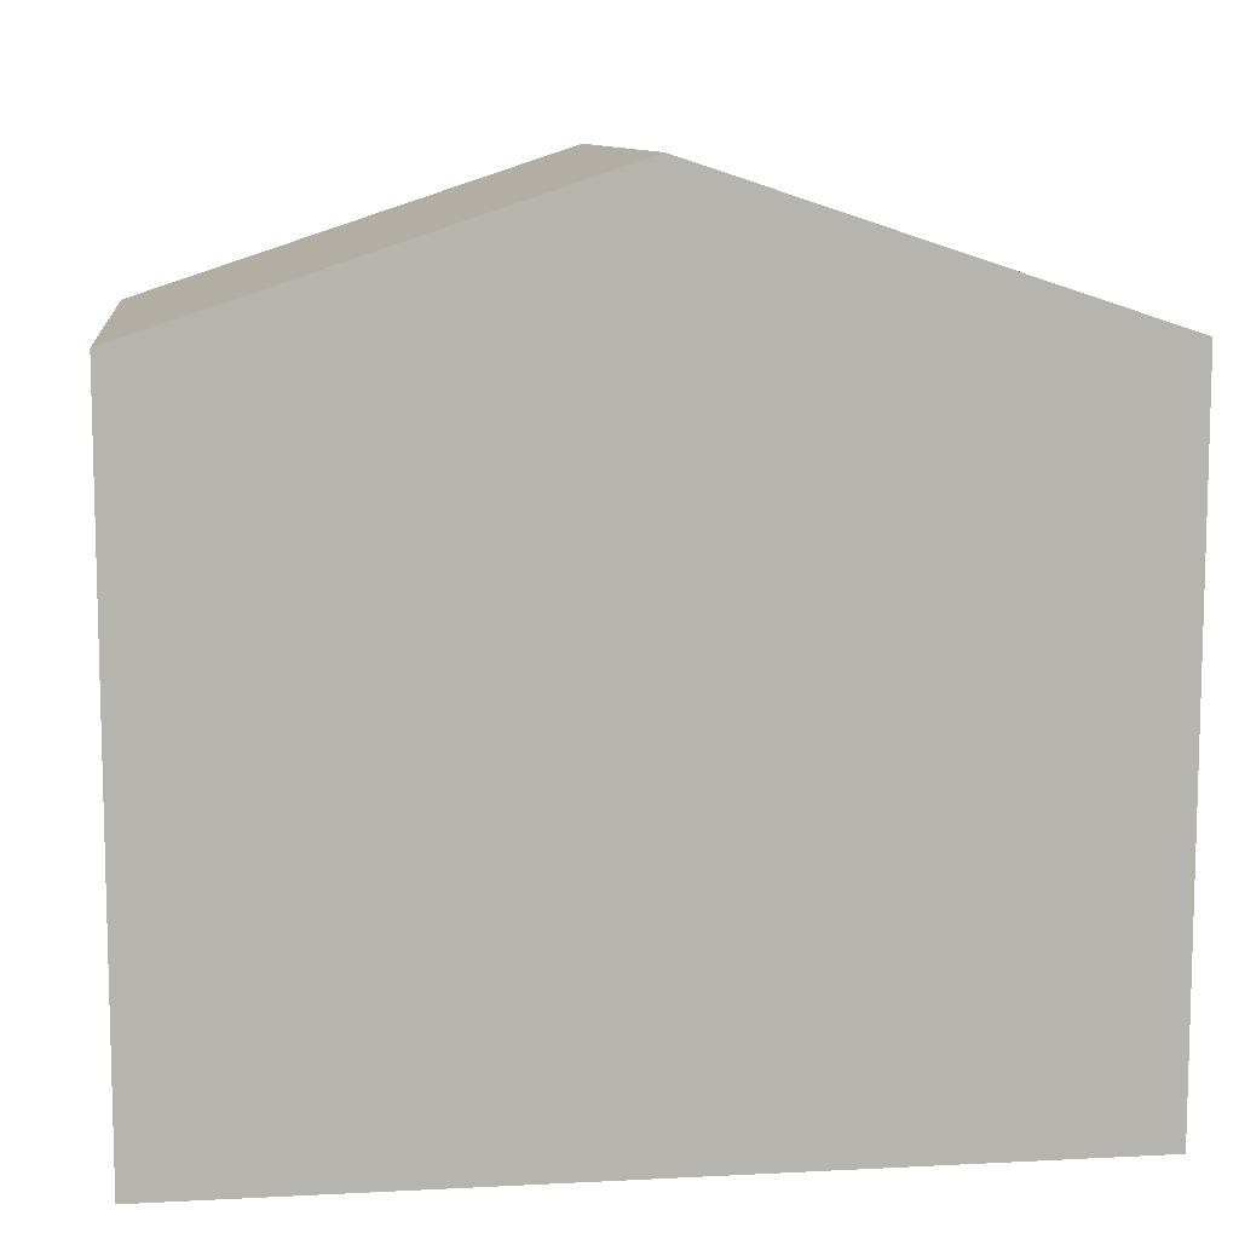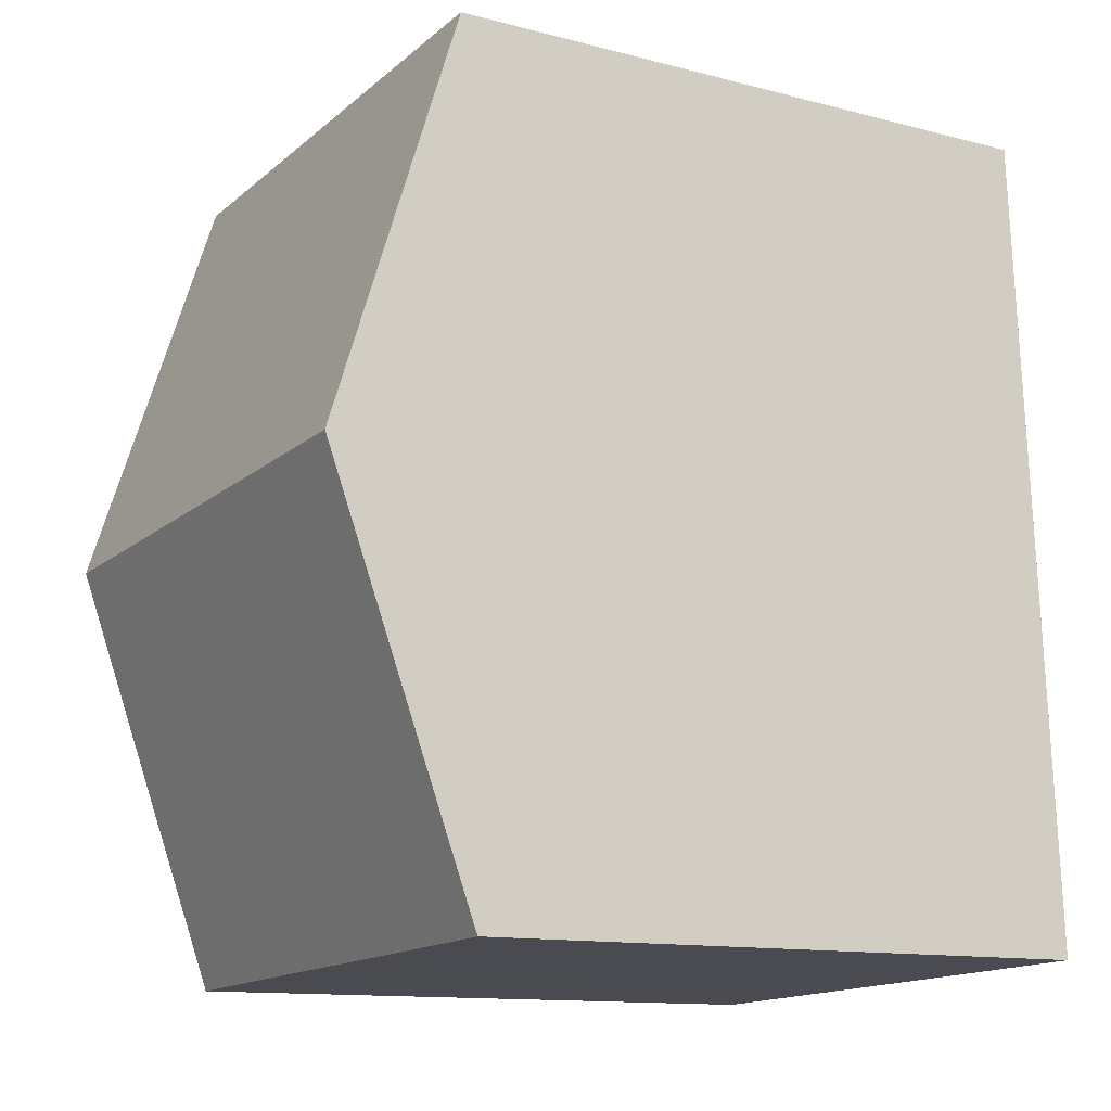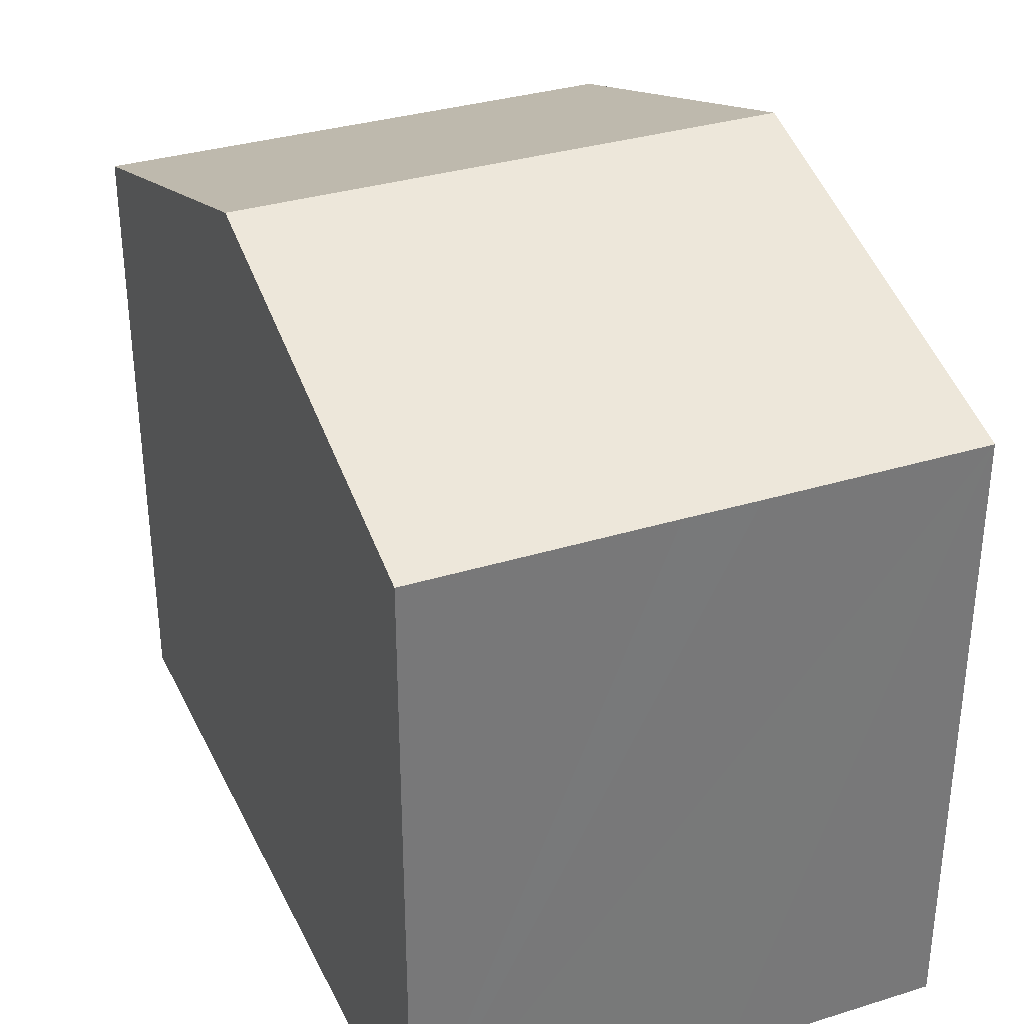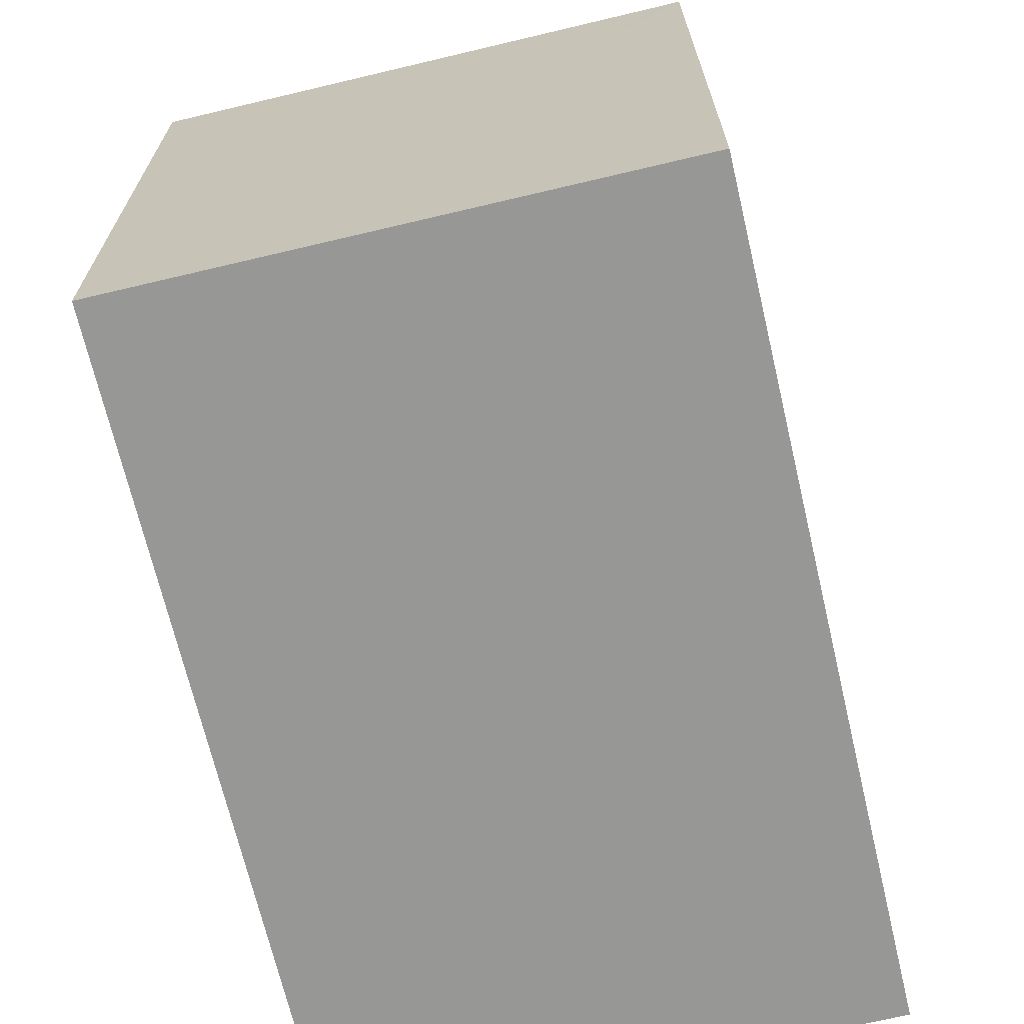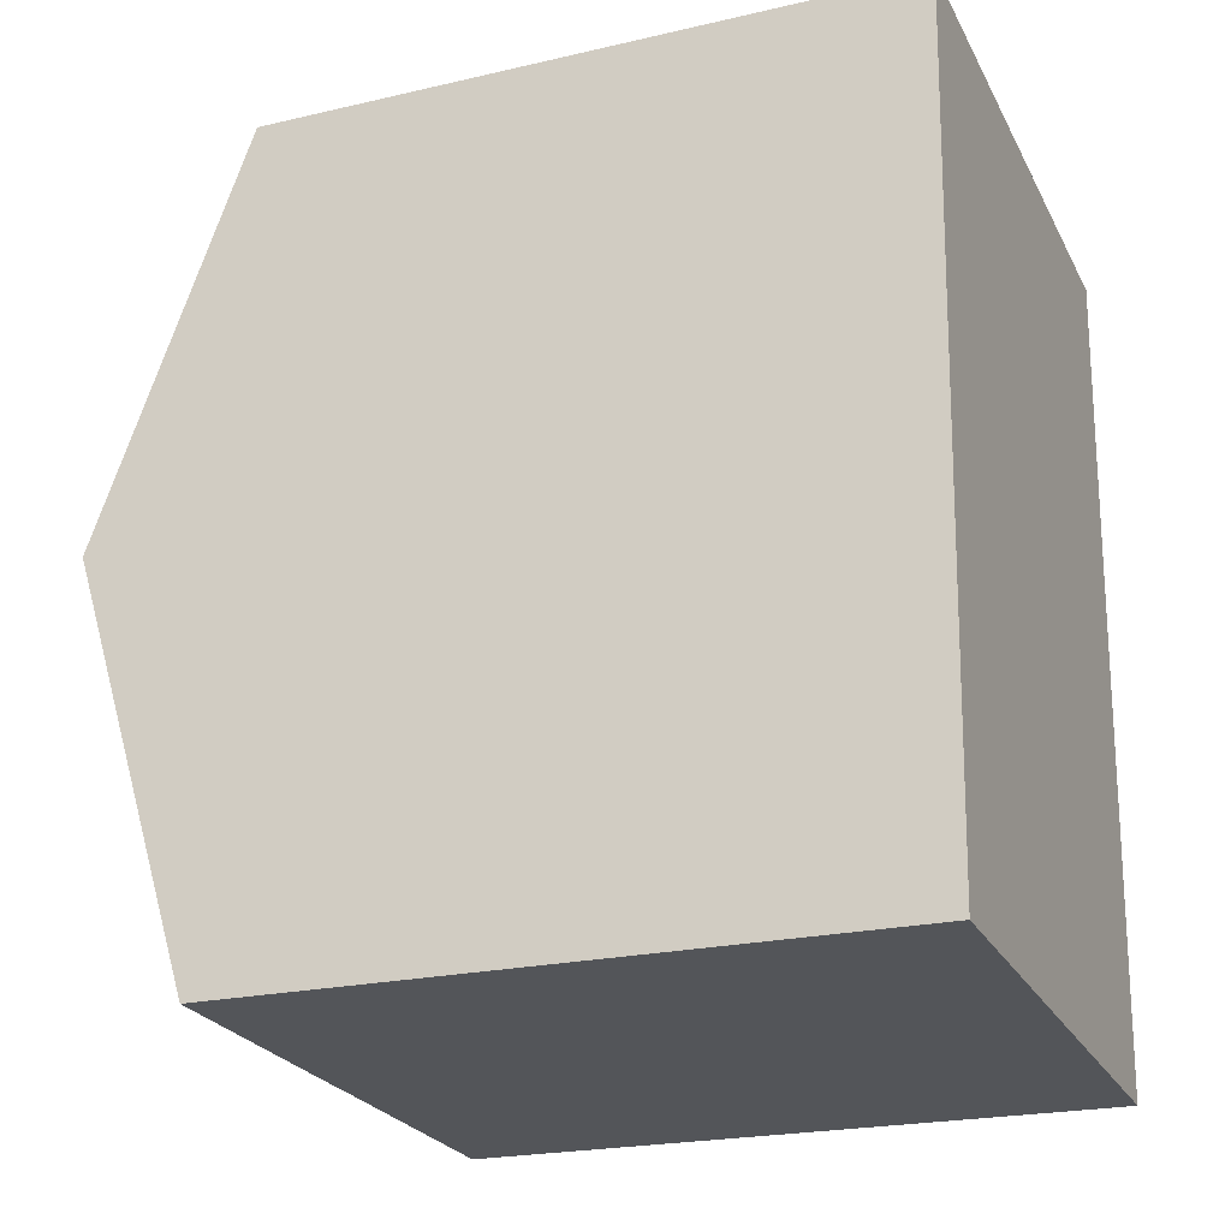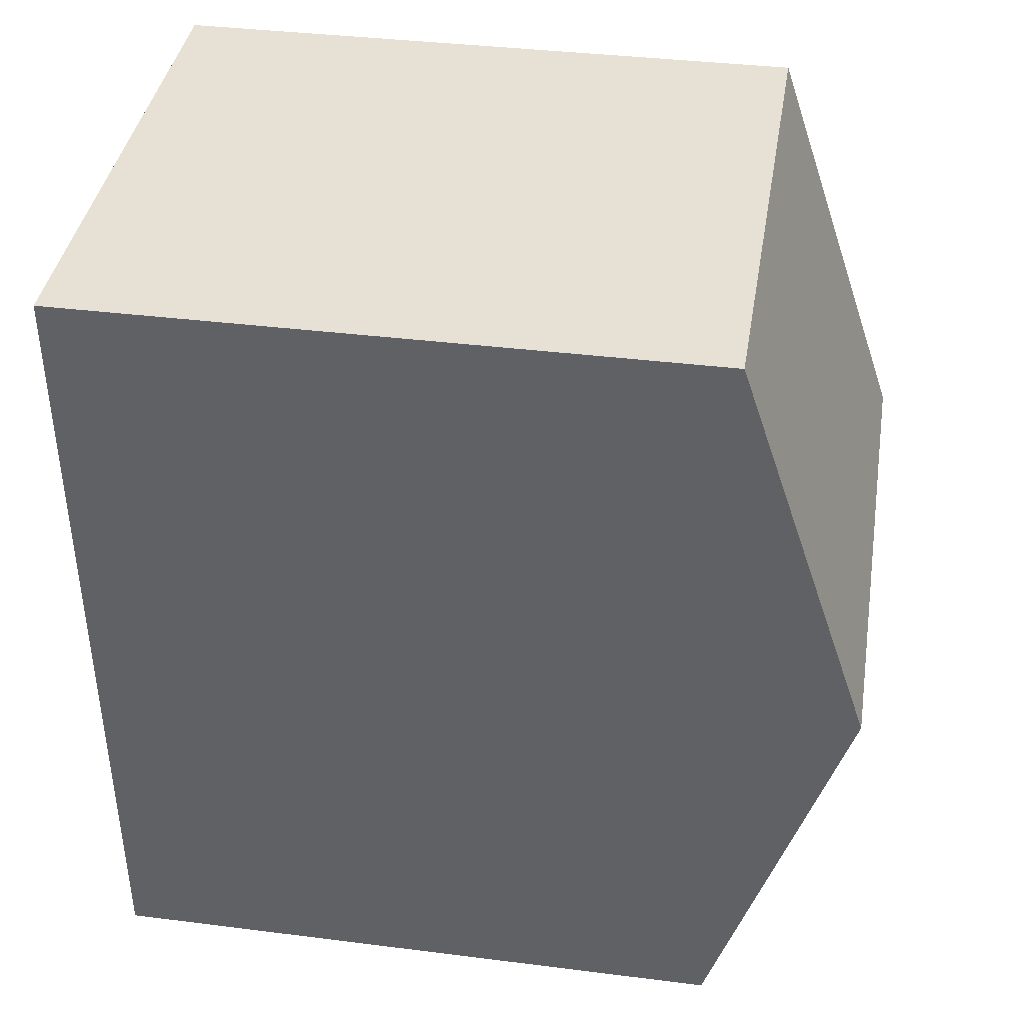
<metadata>
{"format":"obj","ext":"obj","renderer":"f3d","projection":"perspective","resolution":1024,"background":"white","views":[{"elev":9.7,"azim":-94.7,"up":"+Y"},{"elev":-12.5,"azim":-121.2,"up":"+Z"},{"elev":33.5,"azim":159.5,"up":"+Y"},{"elev":-68.1,"azim":15.8,"up":"+Y"},{"elev":-22.2,"azim":-68.0,"up":"+Z"},{"elev":36.9,"azim":99.3,"up":"+Z"}]}
</metadata>
<code>
v  4.528 9.096 -0.183
v  8.074 11.04 5.561
v  7.824 9.095 -0.319
v  4.236 9.096 -0.171
v  3.188 9.094 -0.133
v  0 9.095 5.569e-16
v  0.298 11.04 5.878
v  0.597 9.094 11.76
v  0.704 9.094 11.76
v  8.117 9.097 11.44
v  8.324 9.097 11.44
v  7.824 1.953e-17 -0.319
v  3.188 8.144e-18 -0.133
v  0 0 0
v  4.528 1.121e-17 -0.183
v  4.236 1.047e-17 -0.171
v  0.597 -7.201e-16 11.76
v  0.298 -3.599e-16 5.878
v  8.324 -7.002e-16 11.44
v  0.704 -7.198e-16 11.76
v  8.117 -7.007e-16 11.44
v  8.074 -3.405e-16 5.561
g defaultobject
f 1 2 3
f 2 1 4
f 2 4 5
f 2 5 6
f 2 6 7
f 8 2 7
f 2 8 9
f 2 9 10
f 2 10 11
f 12 1 3
f 1 12 4
f 4 12 5
f 5 12 6
f 6 12 13
f 6 13 14
f 13 12 15
f 13 15 16
f 14 7 6
f 7 14 8
f 8 14 17
f 17 14 18
f 17 9 8
f 9 17 10
f 10 17 11
f 11 17 19
f 19 17 20
f 19 20 21
f 2 12 3
f 12 2 11
f 12 11 22
f 22 11 19
f 18 20 17
f 20 18 21
f 21 18 19
f 19 18 14
f 19 14 22
f 22 14 13
f 22 13 16
f 22 16 15
f 22 15 12

</code>
